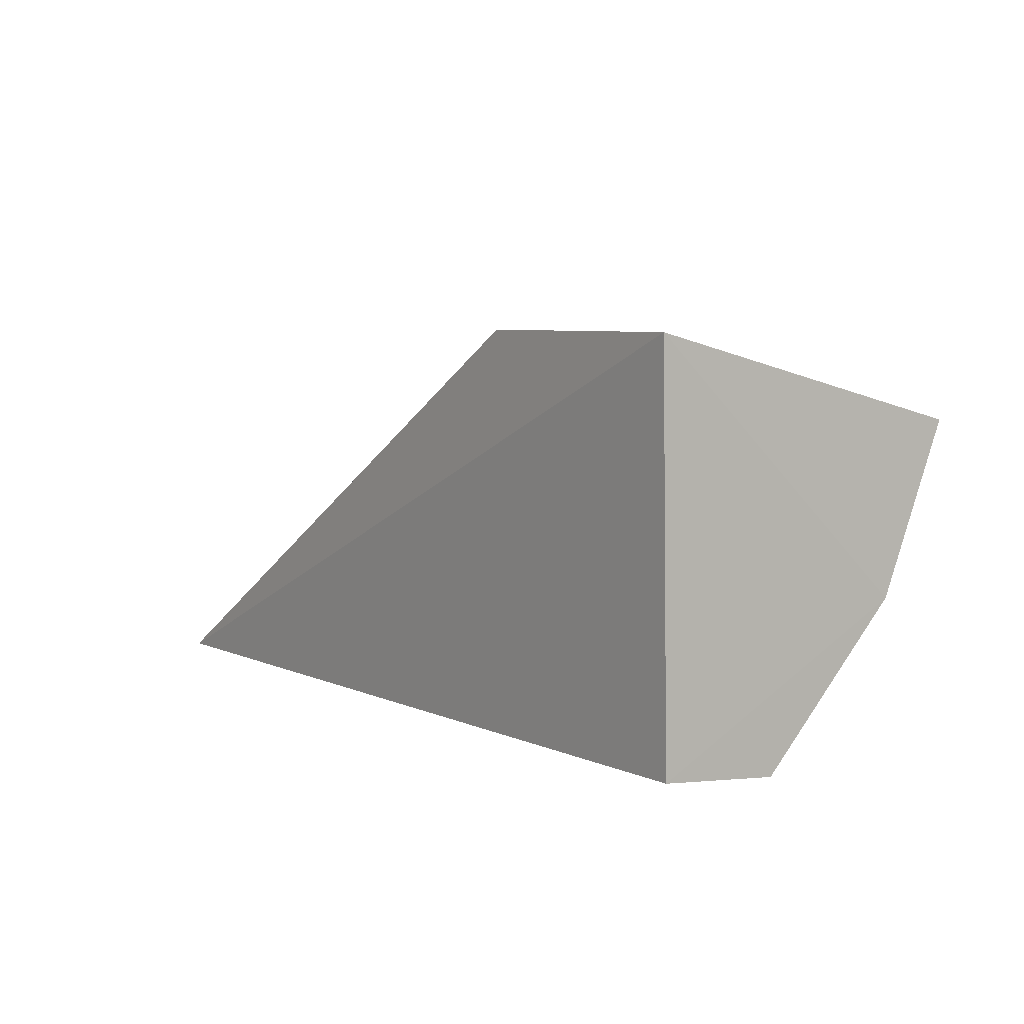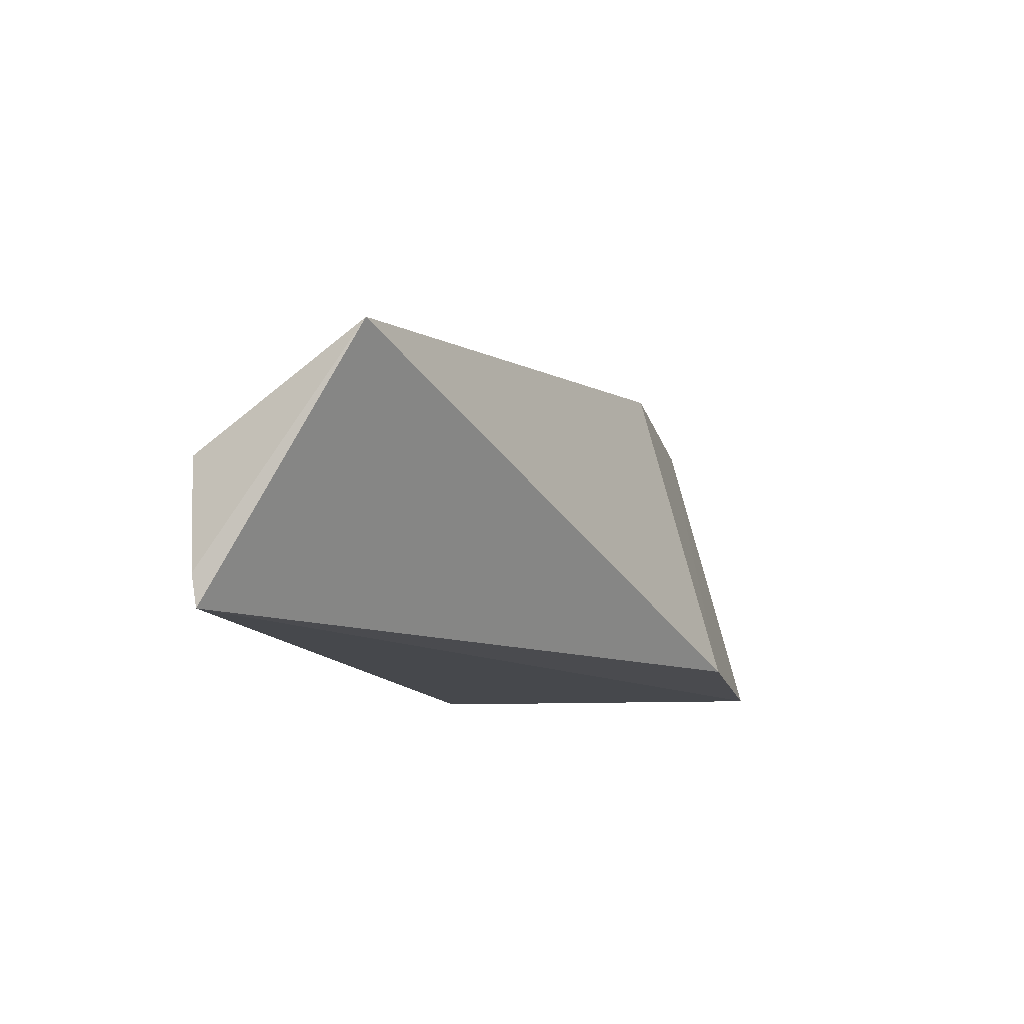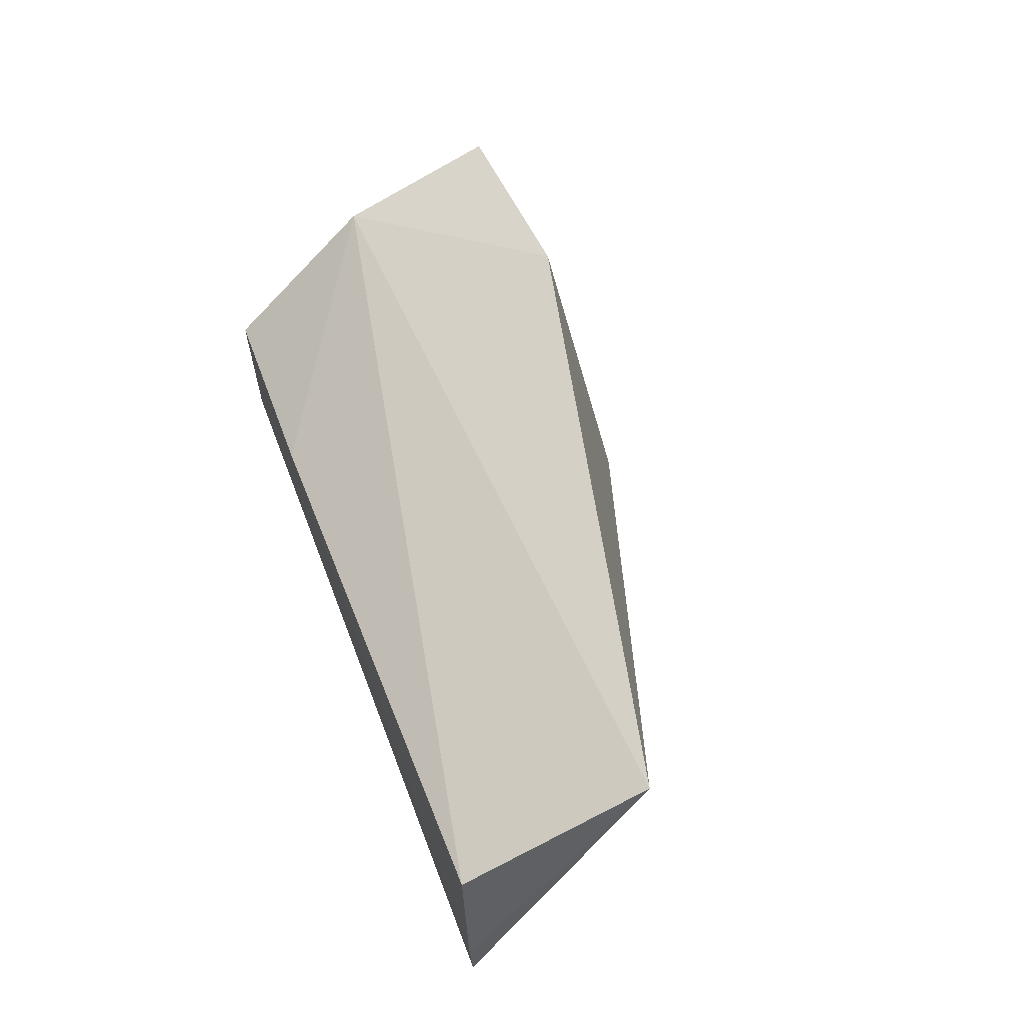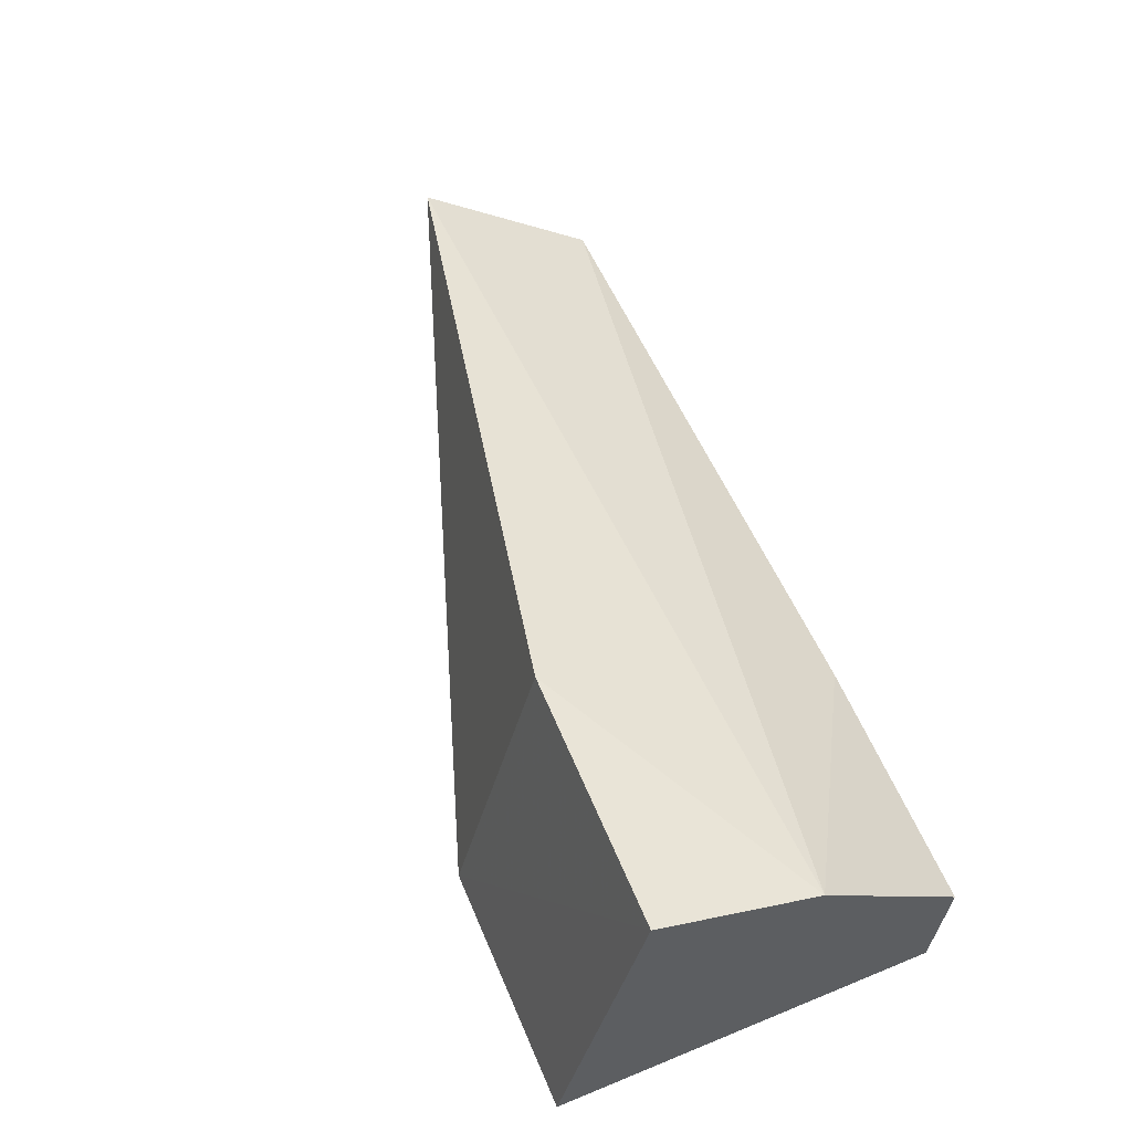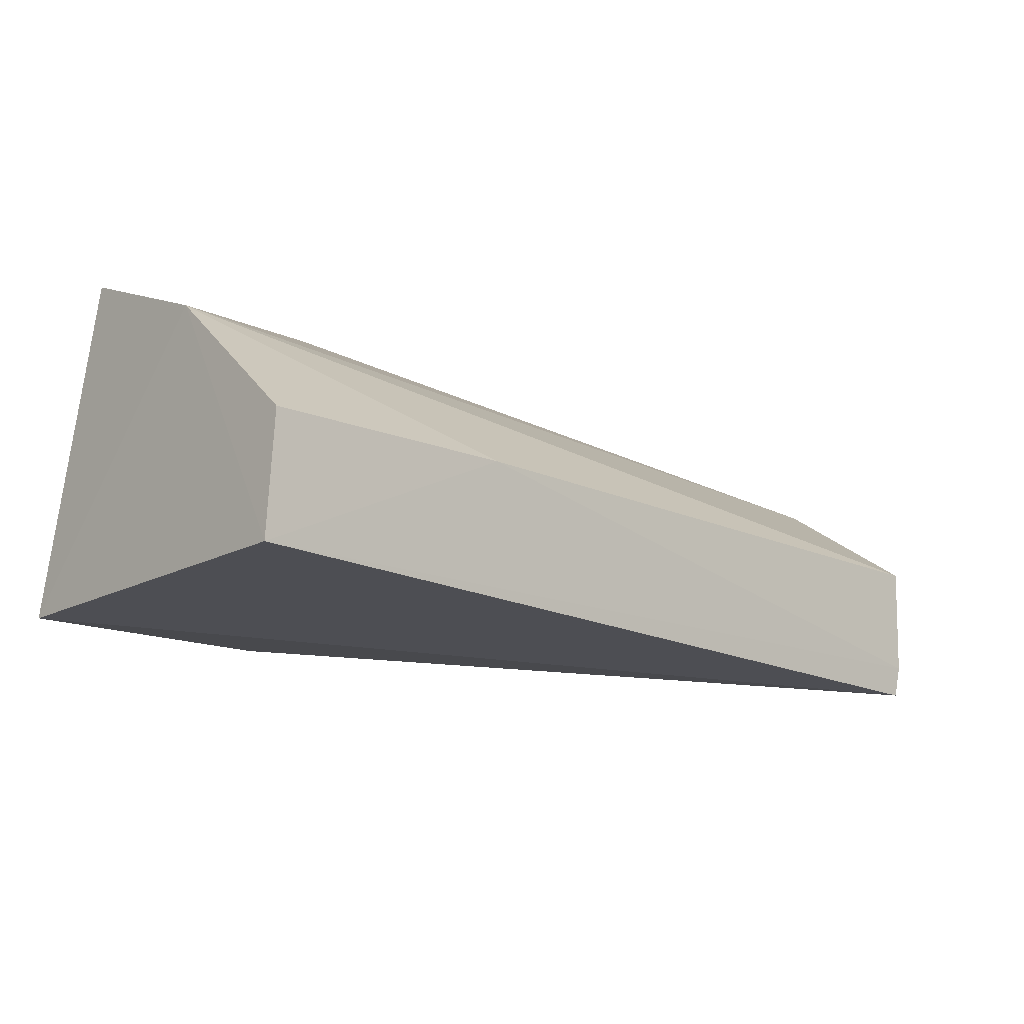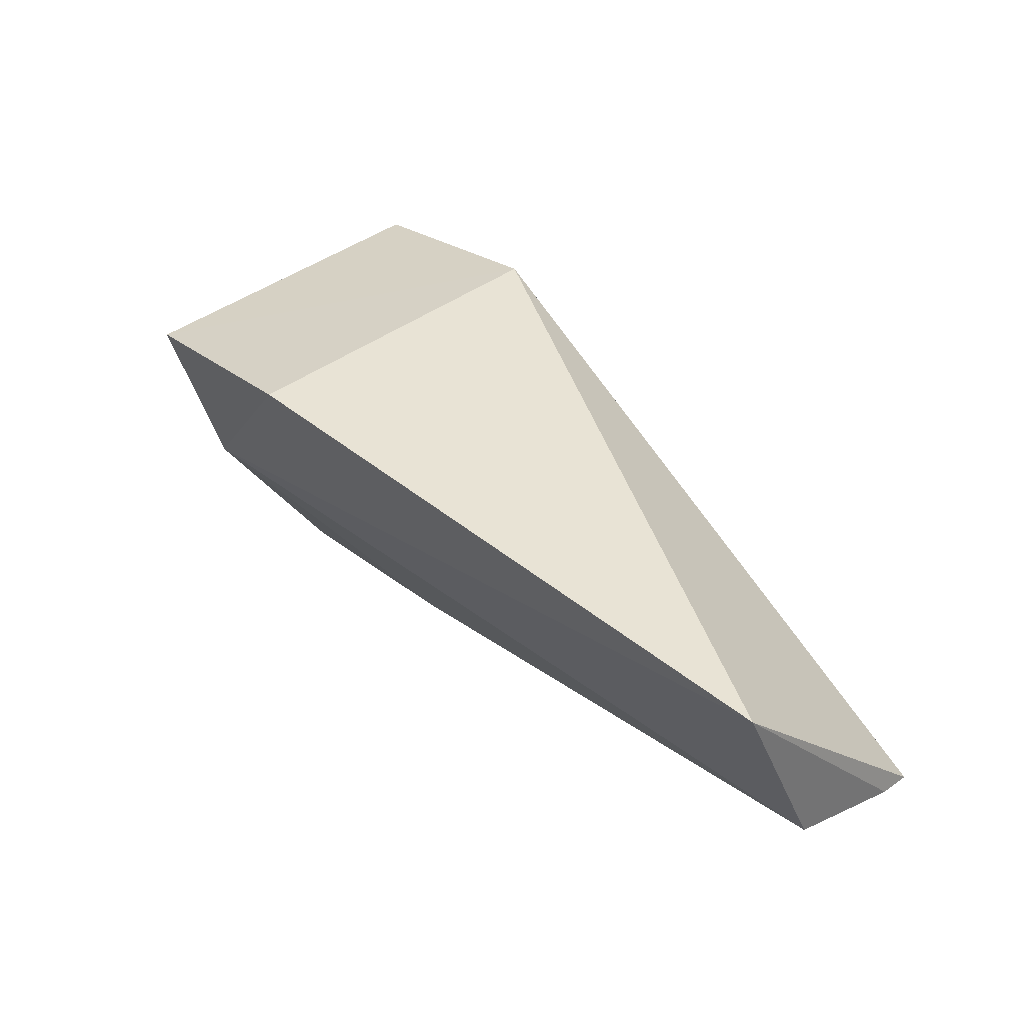
<metadata>
{"format":"obj","ext":"obj","renderer":"f3d","projection":"perspective","resolution":1024,"background":"white","views":[{"elev":6.1,"azim":56.2,"up":"+Z"},{"elev":-13.7,"azim":-77.3,"up":"+Y"},{"elev":42.9,"azim":-109.3,"up":"+Y"},{"elev":56.5,"azim":67.3,"up":"+Y"},{"elev":-15.2,"azim":137.4,"up":"+Y"},{"elev":23.3,"azim":-126.4,"up":"+Z"}]}
</metadata>
<code>
v -0.09848 -0.03738 -0.08895
v -0.09867 -0.03565 -0.1811
v -0.09865 0.04126 -0.1089
v -0.1588 0.04225 -0.1095
v -0.3099 -0.04343 -0.1823
v -0.09869 -0.007225 -0.1836
v -0.1591 -0.03738 -0.08895
v -0.0982 0.02524 -0.1477
v -0.1593 -0.007156 -0.1848
v -0.3174 0.01609 -0.1437
v -0.3108 -0.03589 -0.1833
v -0.31 -0.009862 -0.1845
f 5 2 1
f 7 1 3
f 7 3 4
f 7 5 1
f 8 4 3
f 8 3 1
f 8 1 2
f 8 2 6
f 9 6 2
f 9 8 6
f 10 7 4
f 10 5 7
f 10 4 8
f 11 9 2
f 11 2 5
f 11 5 10
f 12 10 8
f 12 8 9
f 12 11 10
f 12 9 11

</code>
